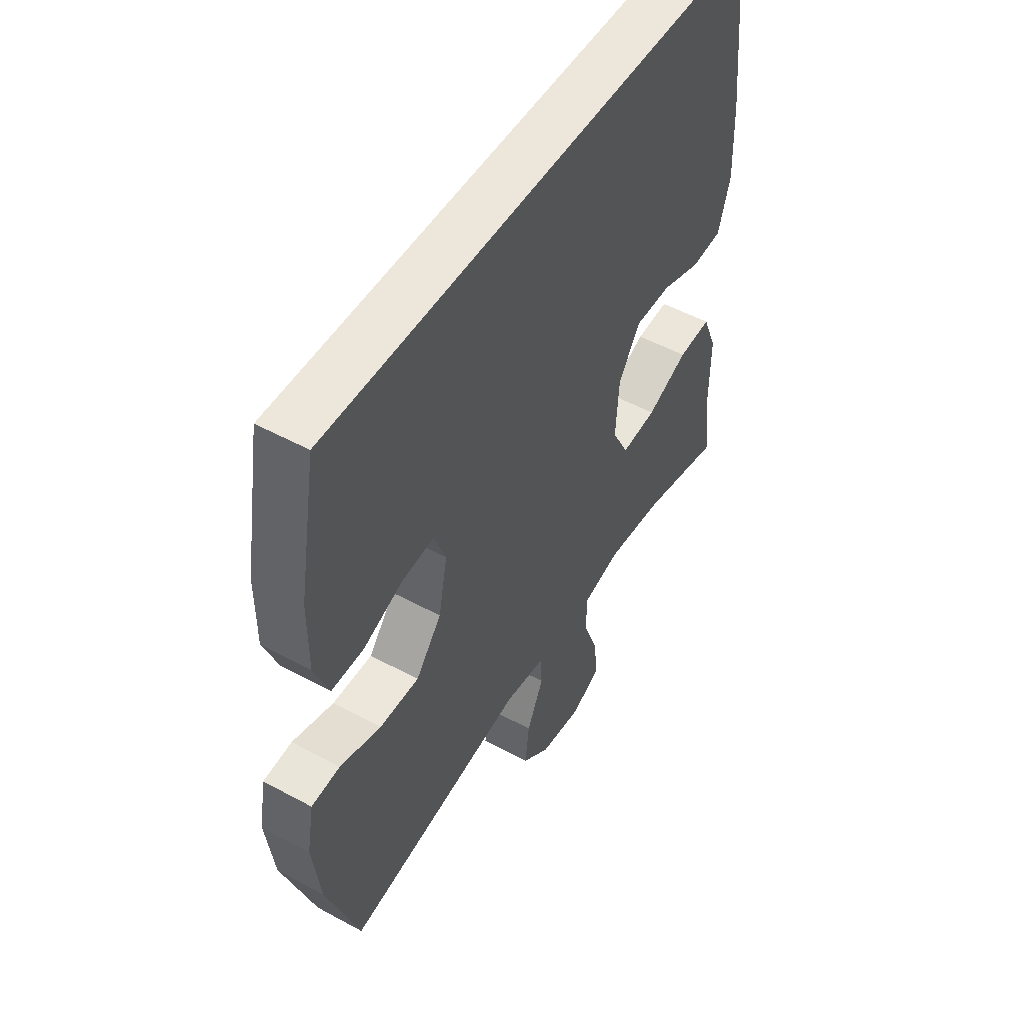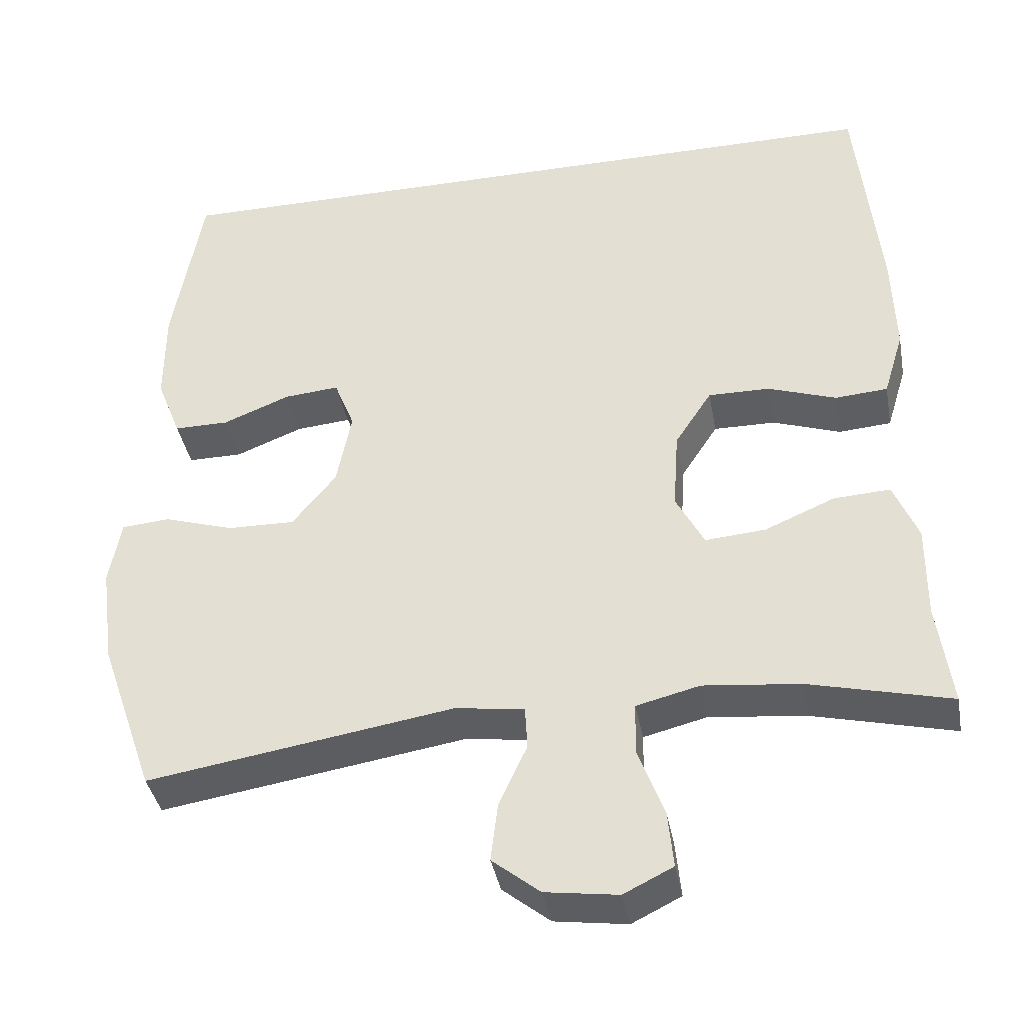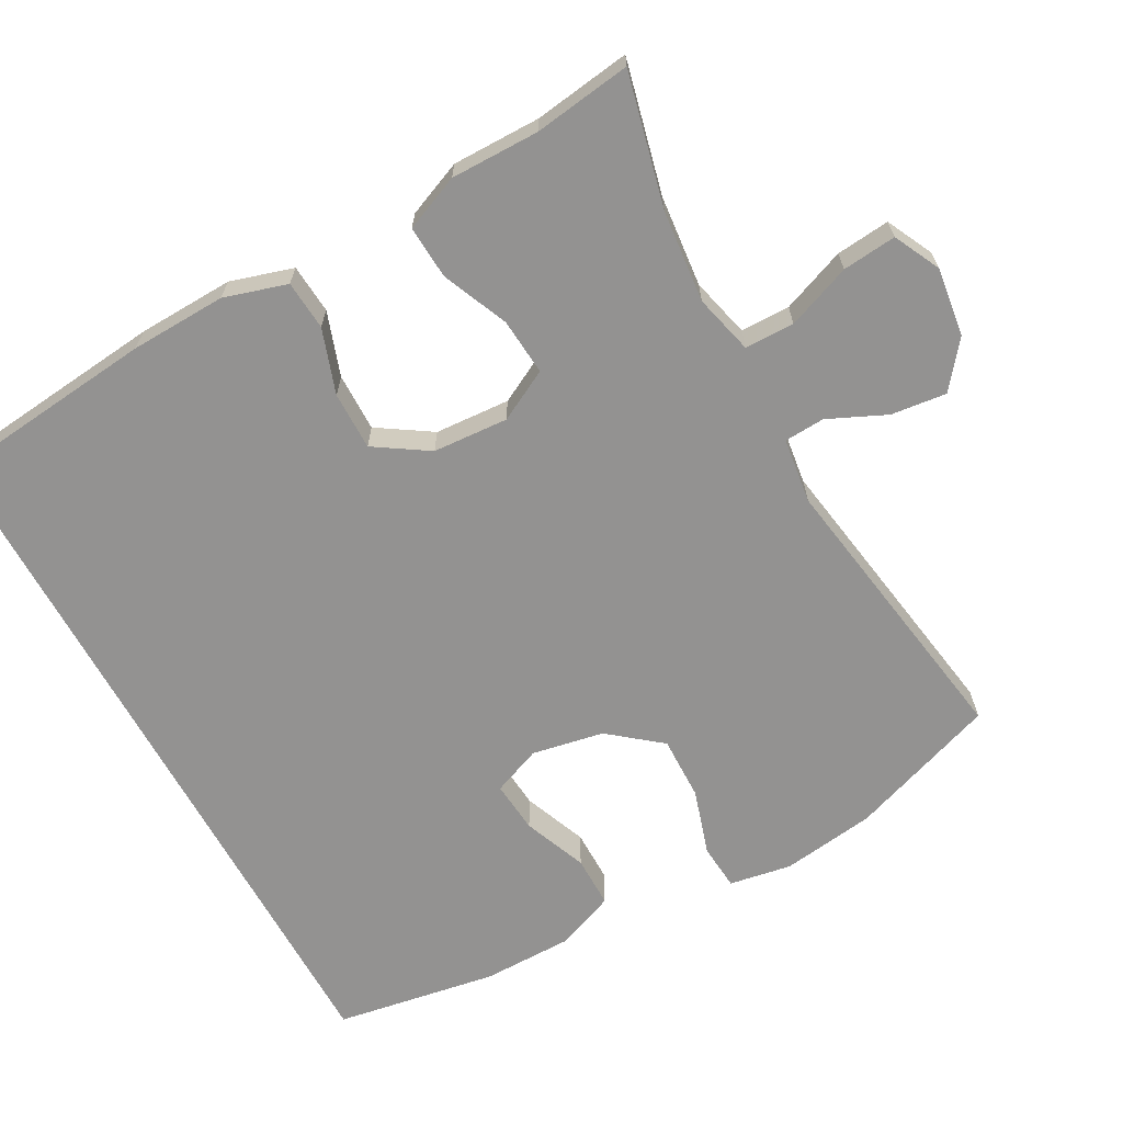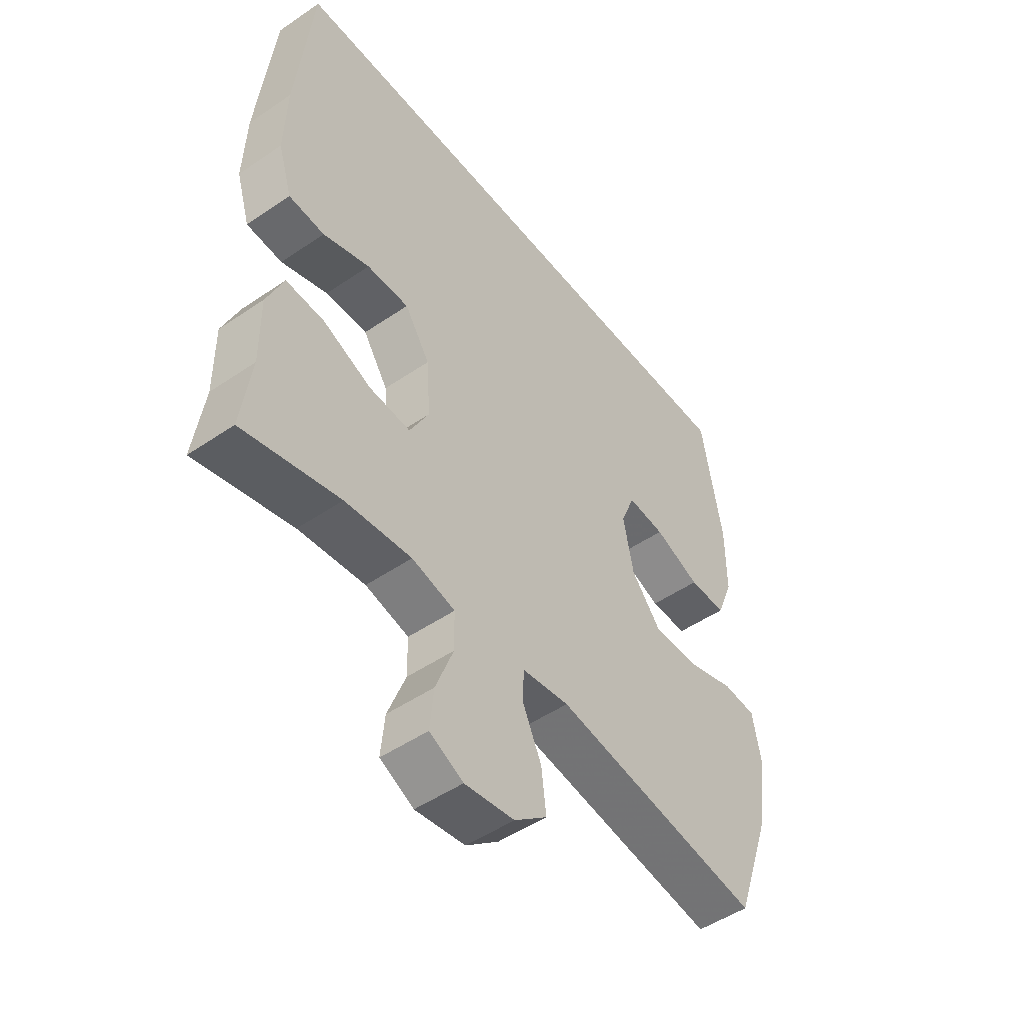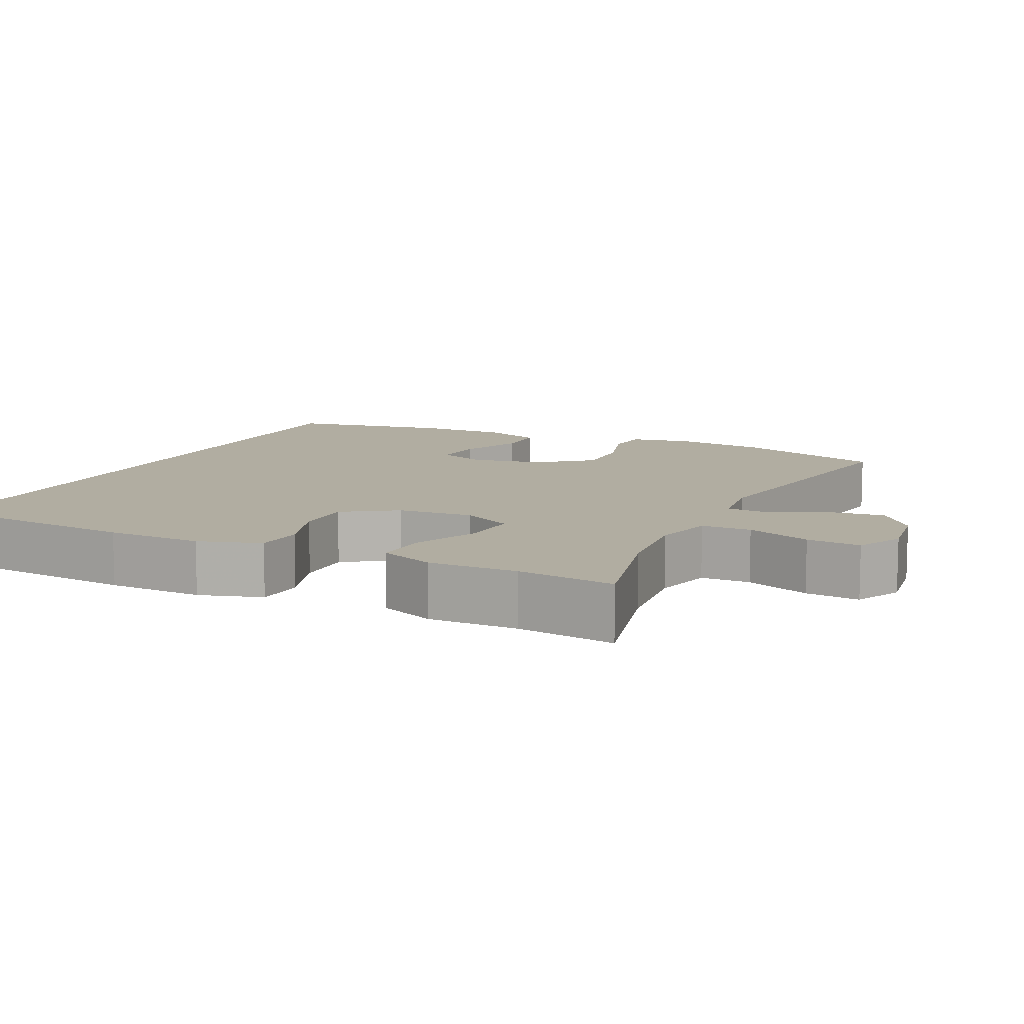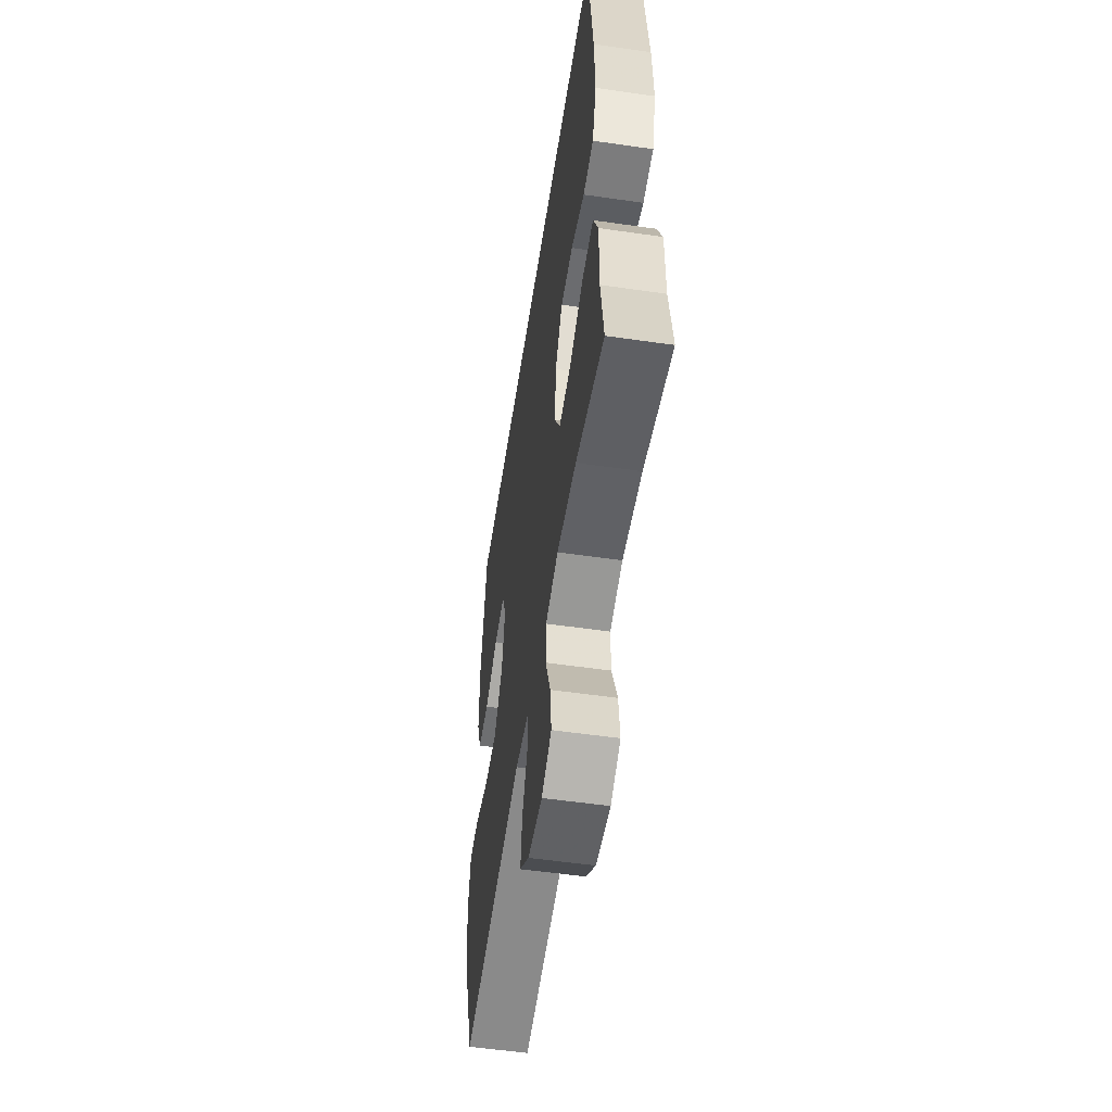
<metadata>
{"format":"obj","ext":"obj","renderer":"f3d","projection":"perspective","resolution":1024,"background":"white","views":[{"elev":50.9,"azim":-59.3,"up":"+Z"},{"elev":-38.7,"azim":10.4,"up":"+Z"},{"elev":-66.4,"azim":118.9,"up":"+Y"},{"elev":-49.6,"azim":127.0,"up":"+Z"},{"elev":10.3,"azim":115.4,"up":"+Y"},{"elev":-54.5,"azim":81.3,"up":"+Z"}]}
</metadata>
<code>
v -0.5 0.07 -0.5
v -0.57 0.07 -0.299
v -0.587 0.07 -0.172
v -0.572 0.07 -0.088
v -0.51 0.07 -0.083
v -0.421 0.07 -0.111
v -0.335 0.07 -0.113
v -0.279 0.07 -0.044
v -0.26 0.07 0.053
v -0.286 0.07 0.119
v -0.356 0.07 0.113
v -0.442 0.07 0.079
v -0.512 0.07 0.079
v -0.543 0.07 0.158
v -0.543 0.07 0.281
v -0.505 0.07 0.5
v 0.457 0.07 0.5
v 0.486 0.07 0.211
v 0.49 0.07 0.081
v 0.464 0.07 -0.004
v 0.397 0.07 -0.009
v 0.31 0.07 0.021
v 0.231 0.07 0.022
v 0.184 0.07 -0.05
v 0.177 0.07 -0.152
v 0.213 0.07 -0.221
v 0.29 0.07 -0.215
v 0.38 0.07 -0.177
v 0.452 0.07 -0.173
v 0.483 0.07 -0.248
v 0.482 0.07 -0.368
v 0.5 0.07 -0.5
v 0.32 0.07 -0.456
v 0.196 0.07 -0.443
v 0.115 0.07 -0.463
v 0.114 0.07 -0.53
v 0.147 0.07 -0.617
v 0.154 0.07 -0.69
v 0.091 0.07 -0.721
v -0.002 0.07 -0.708
v -0.063 0.07 -0.659
v -0.054 0.07 -0.584
v -0.018 0.07 -0.506
v -0.021 0.07 -0.451
v -0.109 0.07 -0.439
v -0.5 0 -0.5
v -0.57 0 -0.299
v -0.587 0 -0.172
v -0.572 0 -0.088
v -0.51 0 -0.083
v -0.421 0 -0.111
v -0.335 0 -0.113
v -0.279 0 -0.044
v -0.26 0 0.053
v -0.286 0 0.119
v -0.356 0 0.113
v -0.442 0 0.079
v -0.512 0 0.079
v -0.543 0 0.158
v -0.543 0 0.281
v -0.505 0 0.5
v 0.457 0 0.5
v 0.486 0 0.211
v 0.49 0 0.081
v 0.464 0 -0.004
v 0.397 0 -0.009
v 0.31 0 0.021
v 0.231 0 0.022
v 0.184 0 -0.05
v 0.177 0 -0.152
v 0.213 0 -0.221
v 0.29 0 -0.215
v 0.38 0 -0.177
v 0.452 0 -0.173
v 0.483 0 -0.248
v 0.482 0 -0.368
v 0.5 0 -0.5
v 0.32 0 -0.456
v 0.196 0 -0.443
v 0.115 0 -0.463
v 0.114 0 -0.53
v 0.147 0 -0.617
v 0.154 0 -0.69
v 0.091 0 -0.721
v -0.002 0 -0.708
v -0.063 0 -0.659
v -0.054 0 -0.584
v -0.018 0 -0.506
v -0.021 0 -0.451
v -0.109 0 -0.439
f 40 41 42 43
f 40 43 44
f 39 40 44
f 36 37 38 39
f 35 36 39 44
f 34 35 44 45
f 31 32 33
f 31 33 34
f 30 31 34 45
f 27 28 29 30
f 26 27 30 45
f 19 20 21 22
f 19 22 23
f 18 19 23
f 17 18 23
f 16 17 23 24
f 11 12 13 14
f 10 11 14 15
f 3 4 5 6
f 3 6 7
f 2 3 7
f 1 2 7
f 25 26 45 1
f 10 15 16 24
f 9 10 24 25
f 8 9 25
f 1 7 8 25
f 88 87 86 85
f 89 88 85
f 89 85 84
f 84 83 82 81
f 89 84 81 80
f 90 89 80 79
f 78 77 76
f 79 78 76
f 90 79 76 75
f 75 74 73 72
f 90 75 72 71
f 67 66 65 64
f 68 67 64
f 68 64 63
f 68 63 62
f 69 68 62 61
f 59 58 57 56
f 60 59 56 55
f 51 50 49 48
f 52 51 48
f 52 48 47
f 52 47 46
f 46 90 71 70
f 69 61 60 55
f 70 69 55 54
f 70 54 53
f 70 53 52 46
f 1 46 47 2
f 2 47 48 3
f 3 48 49 4
f 4 49 50 5
f 5 50 51 6
f 6 51 52 7
f 7 52 53 8
f 8 53 54 9
f 9 54 55 10
f 10 55 56 11
f 11 56 57 12
f 12 57 58 13
f 13 58 59 14
f 14 59 60 15
f 15 60 61 16
f 16 61 62 17
f 17 62 63 18
f 18 63 64 19
f 19 64 65 20
f 20 65 66 21
f 21 66 67 22
f 22 67 68 23
f 23 68 69 24
f 24 69 70 25
f 25 70 71 26
f 26 71 72 27
f 27 72 73 28
f 28 73 74 29
f 29 74 75 30
f 30 75 76 31
f 31 76 77 32
f 32 77 78 33
f 33 78 79 34
f 34 79 80 35
f 35 80 81 36
f 36 81 82 37
f 37 82 83 38
f 38 83 84 39
f 39 84 85 40
f 40 85 86 41
f 41 86 87 42
f 42 87 88 43
f 43 88 89 44
f 44 89 90 45
f 45 90 46 1

</code>
